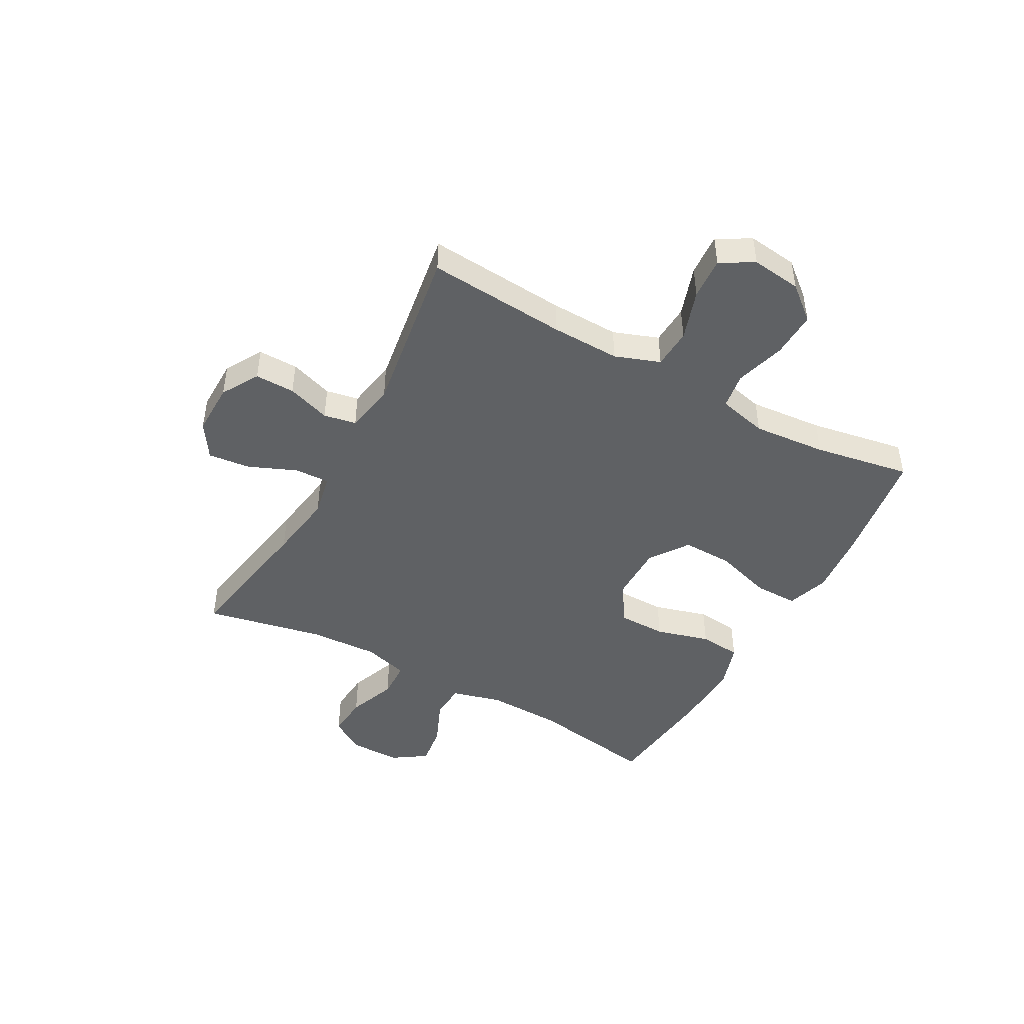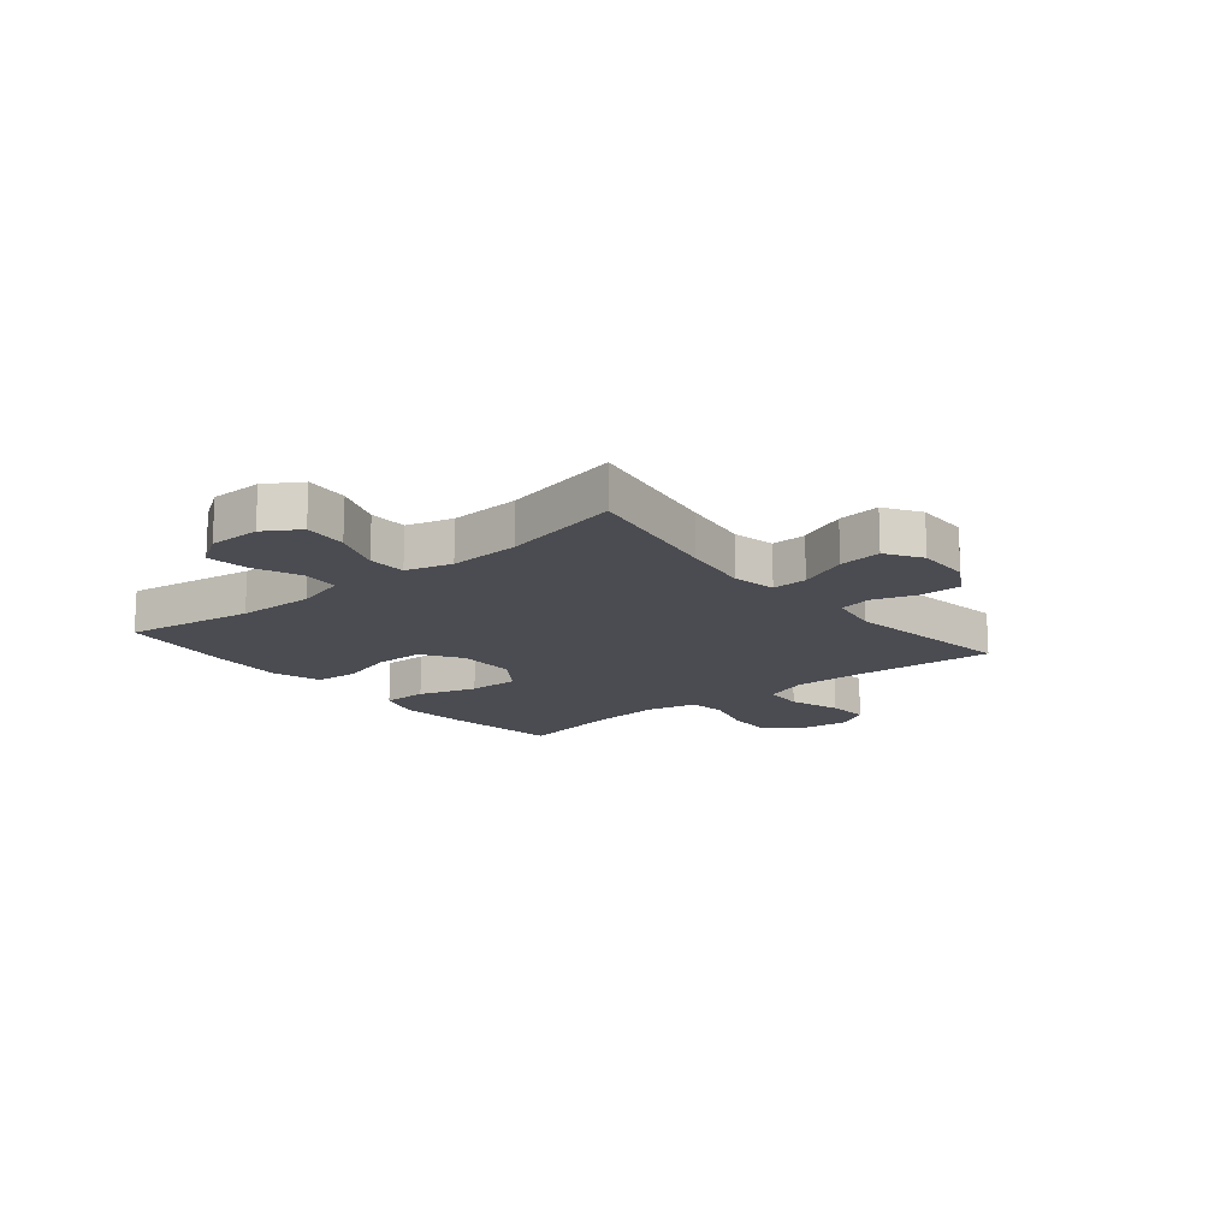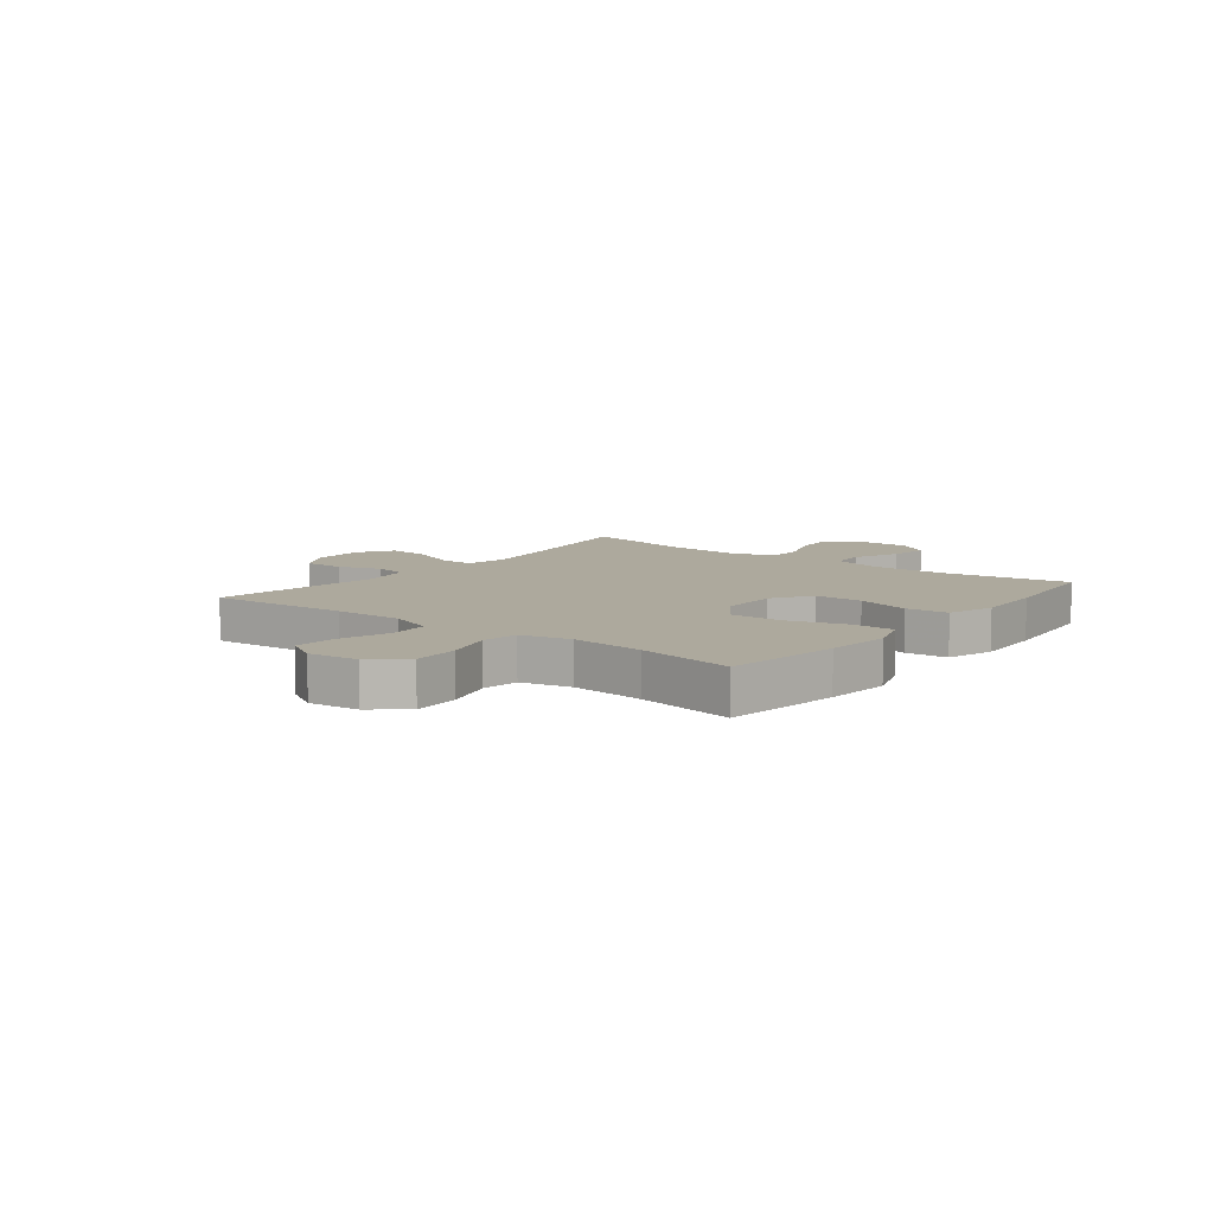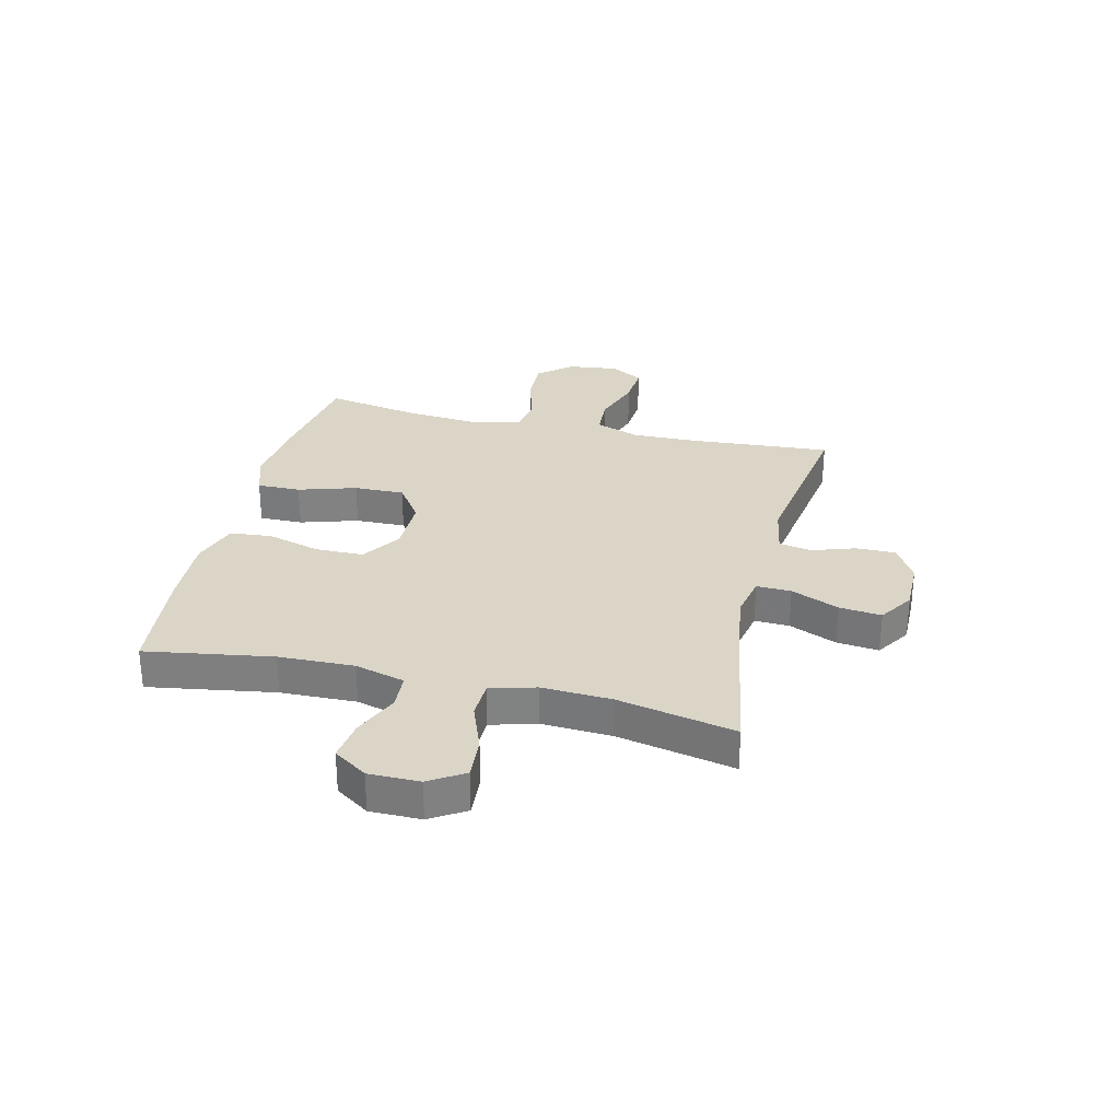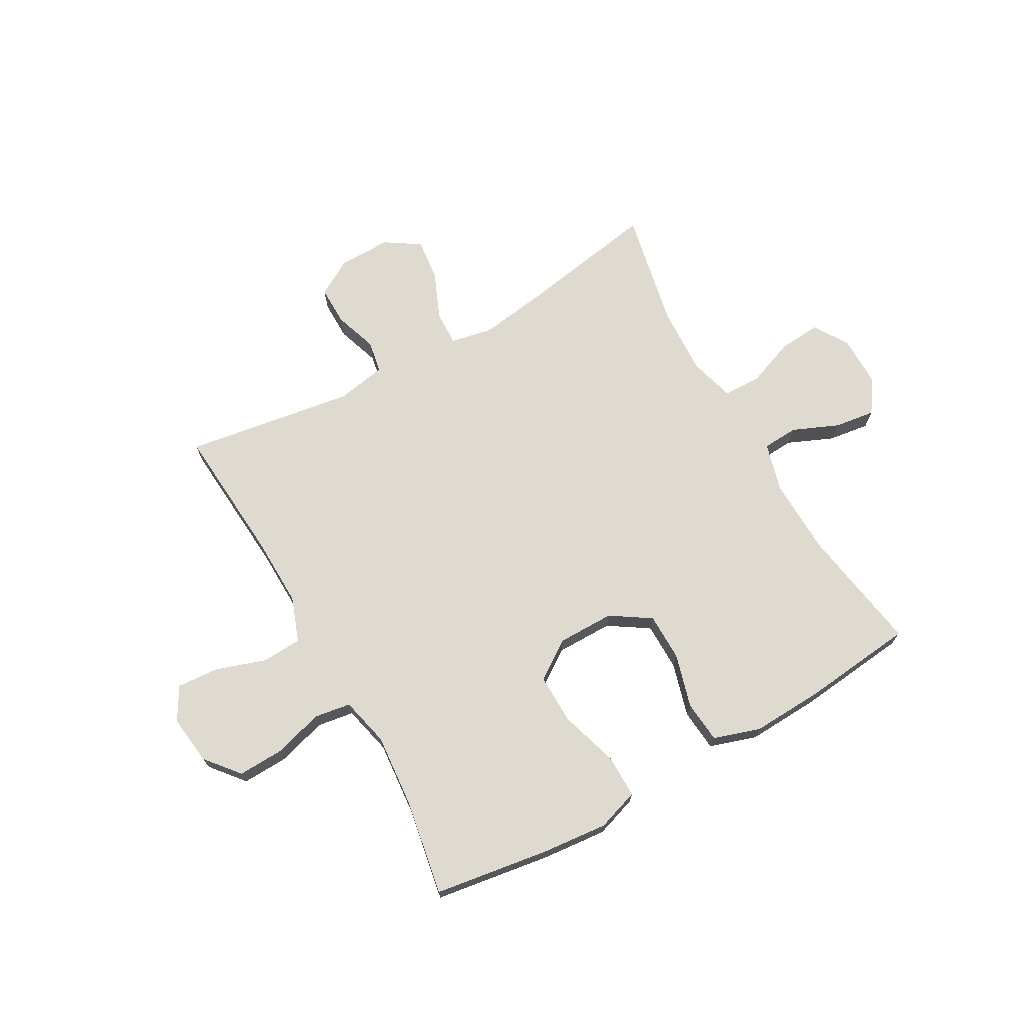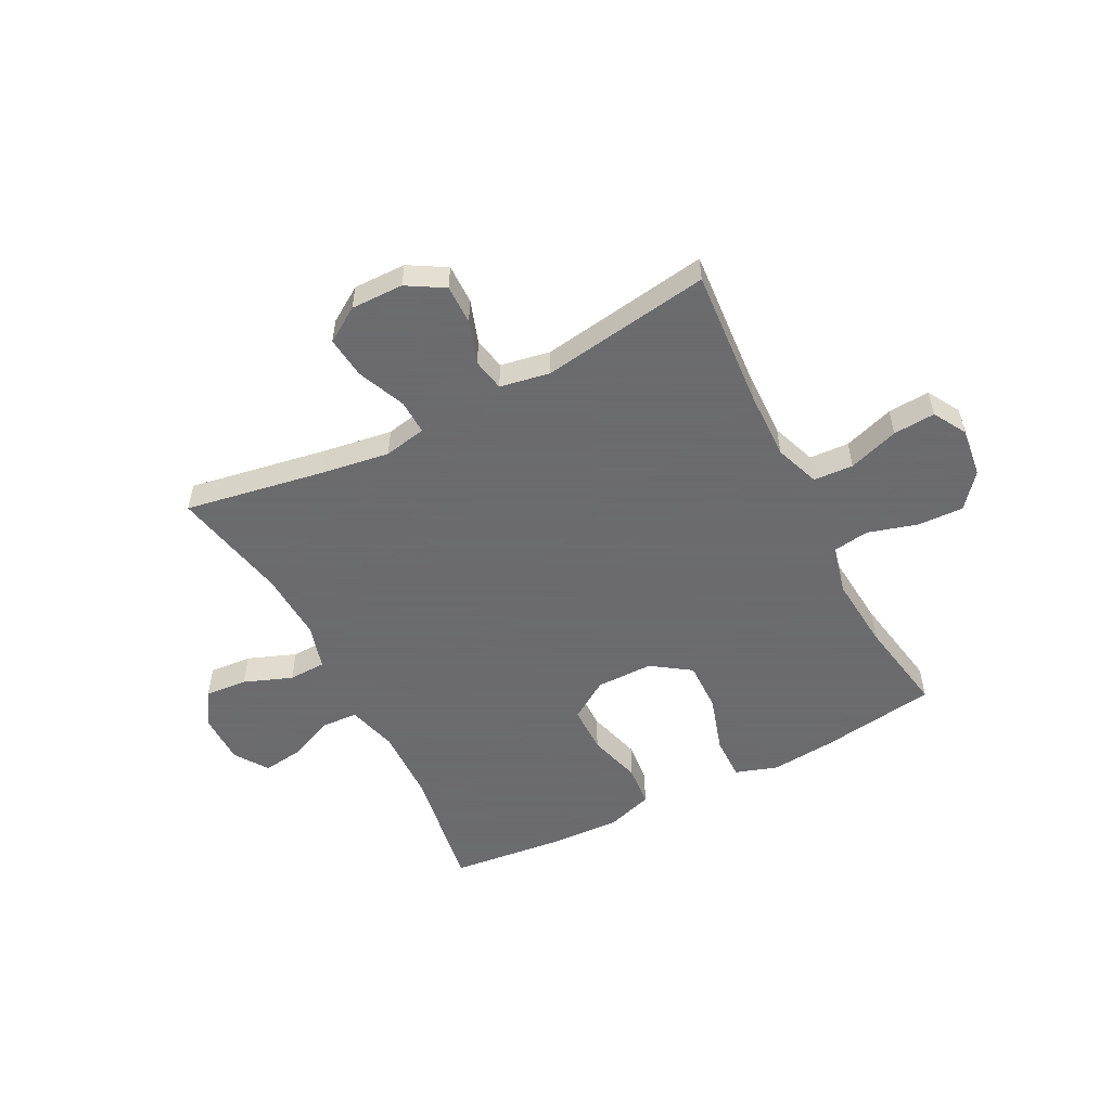
<metadata>
{"format":"obj","ext":"obj","renderer":"f3d","projection":"perspective","resolution":1024,"background":"white","views":[{"elev":-46.1,"azim":-118.8,"up":"+Y"},{"elev":-15.5,"azim":129.5,"up":"+Y"},{"elev":8.9,"azim":-52.0,"up":"+Y"},{"elev":29.6,"azim":103.6,"up":"+Y"},{"elev":70.6,"azim":-29.3,"up":"+Y"},{"elev":-53.5,"azim":-152.7,"up":"+Y"}]}
</metadata>
<code>
v 0.5 0.07 0.5
v 0.463 0.07 0.274
v 0.459 0.07 0.139
v 0.483 0.07 0.05
v 0.547 0.07 0.046
v 0.629 0.07 0.081
v 0.702 0.07 0.091
v 0.742 0.07 0.031
v 0.742 0.07 -0.06
v 0.703 0.07 -0.122
v 0.627 0.07 -0.116
v 0.541 0.07 -0.083
v 0.474 0.07 -0.085
v 0.451 0.07 -0.166
v 0.457 0.07 -0.29
v 0.5 0.07 -0.5
v 0.248 0.07 -0.456
v 0.128 0.07 -0.438
v 0.052 0.07 -0.453
v 0.054 0.07 -0.515
v 0.09 0.07 -0.601
v 0.098 0.07 -0.676
v 0.036 0.07 -0.716
v -0.058 0.07 -0.715
v -0.124 0.07 -0.676
v -0.123 0.07 -0.605
v -0.097 0.07 -0.528
v -0.108 0.07 -0.47
v -0.197 0.07 -0.454
v -0.5 0.07 -0.5
v -0.481 0.07 -0.251
v -0.478 0.07 -0.129
v -0.507 0.07 -0.049
v -0.578 0.07 -0.045
v -0.668 0.07 -0.075
v -0.743 0.07 -0.08
v -0.777 0.07 -0.021
v -0.766 0.07 0.068
v -0.716 0.07 0.128
v -0.634 0.07 0.125
v -0.545 0.07 0.099
v -0.48 0.07 0.109
v -0.459 0.07 0.197
v -0.47 0.07 0.328
v -0.5 0.07 0.5
v -0.293 0.07 0.531
v -0.176 0.07 0.542
v -0.101 0.07 0.517
v -0.102 0.07 0.439
v -0.134 0.07 0.336
v -0.136 0.07 0.246
v -0.067 0.07 0.198
v 0.035 0.07 0.198
v 0.106 0.07 0.244
v 0.107 0.07 0.33
v 0.08 0.07 0.426
v 0.087 0.07 0.501
v 0.171 0.07 0.528
v 0.298 0.07 0.522
v 0.5 0 0.5
v 0.463 0 0.274
v 0.459 0 0.139
v 0.483 0 0.05
v 0.547 0 0.046
v 0.629 0 0.081
v 0.702 0 0.091
v 0.742 0 0.031
v 0.742 0 -0.06
v 0.703 0 -0.122
v 0.627 0 -0.116
v 0.541 0 -0.083
v 0.474 0 -0.085
v 0.451 0 -0.166
v 0.457 0 -0.29
v 0.5 0 -0.5
v 0.248 0 -0.456
v 0.128 0 -0.438
v 0.052 0 -0.453
v 0.054 0 -0.515
v 0.09 0 -0.601
v 0.098 0 -0.676
v 0.036 0 -0.716
v -0.058 0 -0.715
v -0.124 0 -0.676
v -0.123 0 -0.605
v -0.097 0 -0.528
v -0.108 0 -0.47
v -0.197 0 -0.454
v -0.5 0 -0.5
v -0.481 0 -0.251
v -0.478 0 -0.129
v -0.507 0 -0.049
v -0.578 0 -0.045
v -0.668 0 -0.075
v -0.743 0 -0.08
v -0.777 0 -0.021
v -0.766 0 0.068
v -0.716 0 0.128
v -0.634 0 0.125
v -0.545 0 0.099
v -0.48 0 0.109
v -0.459 0 0.197
v -0.47 0 0.328
v -0.5 0 0.5
v -0.293 0 0.531
v -0.176 0 0.542
v -0.101 0 0.517
v -0.102 0 0.439
v -0.134 0 0.336
v -0.136 0 0.246
v -0.067 0 0.198
v 0.035 0 0.198
v 0.106 0 0.244
v 0.107 0 0.33
v 0.08 0 0.426
v 0.087 0 0.501
v 0.171 0 0.528
v 0.298 0 0.522
f 59 1 2
f 58 59 2
f 57 58 2
f 56 57 2
f 55 56 2
f 54 55 2 3
f 53 54 3 4
f 52 53 4
f 48 49 50
f 47 48 50
f 46 47 50
f 45 46 50
f 44 45 50
f 43 44 50 51
f 42 43 51 52
f 39 40 41
f 38 39 41
f 37 38 41
f 36 37 41
f 35 36 41
f 34 35 41
f 33 34 41 42
f 42 52 4
f 33 42 4
f 32 33 4
f 29 30 31
f 32 4 5
f 31 32 5
f 29 31 5
f 28 29 5
f 25 26 27
f 24 25 27
f 23 24 27
f 22 23 27
f 21 22 27
f 20 21 27
f 19 20 27 28
f 15 16 17
f 14 15 17 18
f 18 19 28
f 14 18 28
f 13 14 28
f 10 11 12
f 9 10 12
f 8 9 12 13
f 5 6 7
f 28 5 7
f 13 28 7
f 7 8 13
f 61 60 118
f 61 118 117
f 61 117 116
f 61 116 115
f 61 115 114
f 62 61 114 113
f 63 62 113 112
f 63 112 111
f 109 108 107
f 109 107 106
f 109 106 105
f 109 105 104
f 109 104 103
f 110 109 103 102
f 111 110 102 101
f 100 99 98
f 100 98 97
f 100 97 96
f 100 96 95
f 100 95 94
f 100 94 93
f 101 100 93 92
f 63 111 101
f 63 101 92
f 63 92 91
f 90 89 88
f 64 63 91
f 64 91 90
f 64 90 88
f 64 88 87
f 86 85 84
f 86 84 83
f 86 83 82
f 86 82 81
f 86 81 80
f 86 80 79
f 87 86 79 78
f 76 75 74
f 77 76 74 73
f 87 78 77
f 87 77 73
f 87 73 72
f 71 70 69
f 71 69 68
f 72 71 68 67
f 66 65 64
f 66 64 87
f 66 87 72
f 72 67 66
f 1 60 61 2
f 2 61 62 3
f 3 62 63 4
f 4 63 64 5
f 5 64 65 6
f 6 65 66 7
f 7 66 67 8
f 8 67 68 9
f 9 68 69 10
f 10 69 70 11
f 11 70 71 12
f 12 71 72 13
f 13 72 73 14
f 14 73 74 15
f 15 74 75 16
f 16 75 76 17
f 17 76 77 18
f 18 77 78 19
f 19 78 79 20
f 20 79 80 21
f 21 80 81 22
f 22 81 82 23
f 23 82 83 24
f 24 83 84 25
f 25 84 85 26
f 26 85 86 27
f 27 86 87 28
f 28 87 88 29
f 29 88 89 30
f 30 89 90 31
f 31 90 91 32
f 32 91 92 33
f 33 92 93 34
f 34 93 94 35
f 35 94 95 36
f 36 95 96 37
f 37 96 97 38
f 38 97 98 39
f 39 98 99 40
f 40 99 100 41
f 41 100 101 42
f 42 101 102 43
f 43 102 103 44
f 44 103 104 45
f 45 104 105 46
f 46 105 106 47
f 47 106 107 48
f 48 107 108 49
f 49 108 109 50
f 50 109 110 51
f 51 110 111 52
f 52 111 112 53
f 53 112 113 54
f 54 113 114 55
f 55 114 115 56
f 56 115 116 57
f 57 116 117 58
f 58 117 118 59
f 59 118 60 1

</code>
